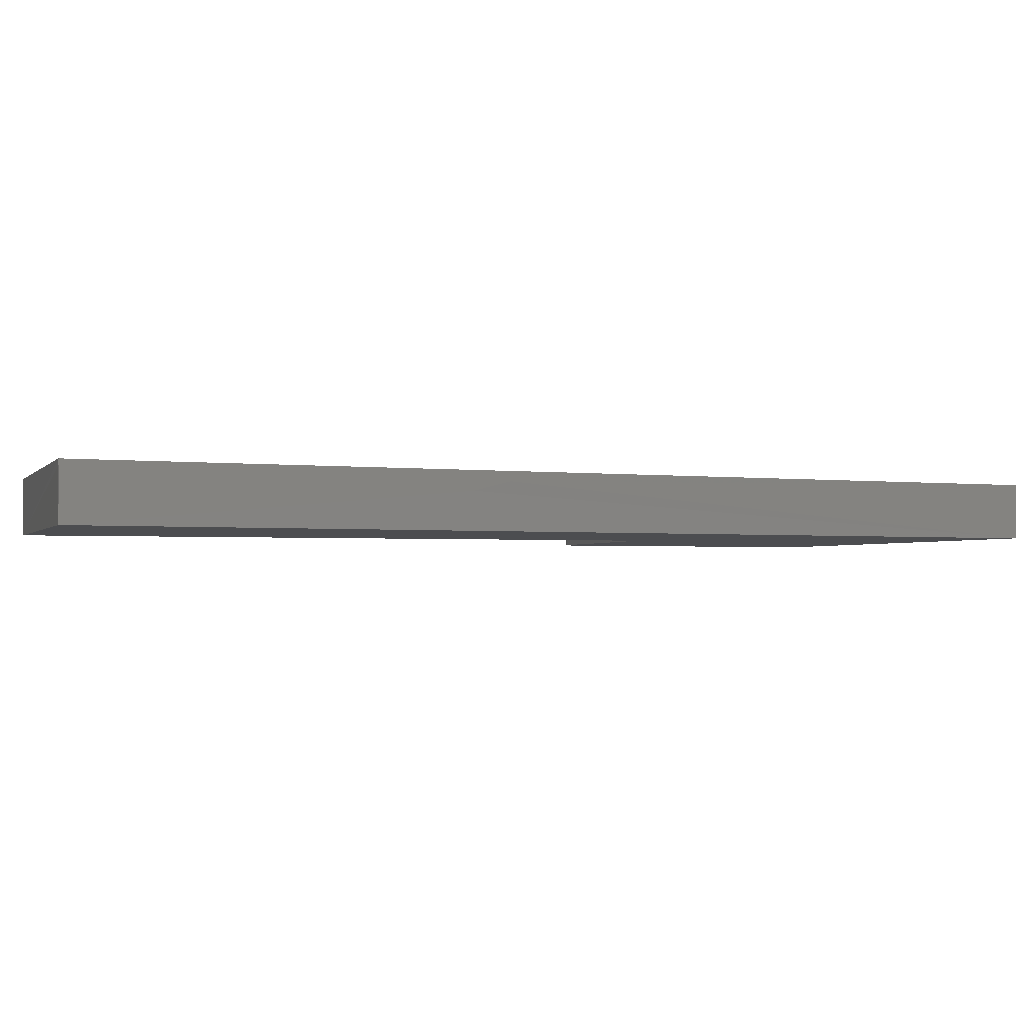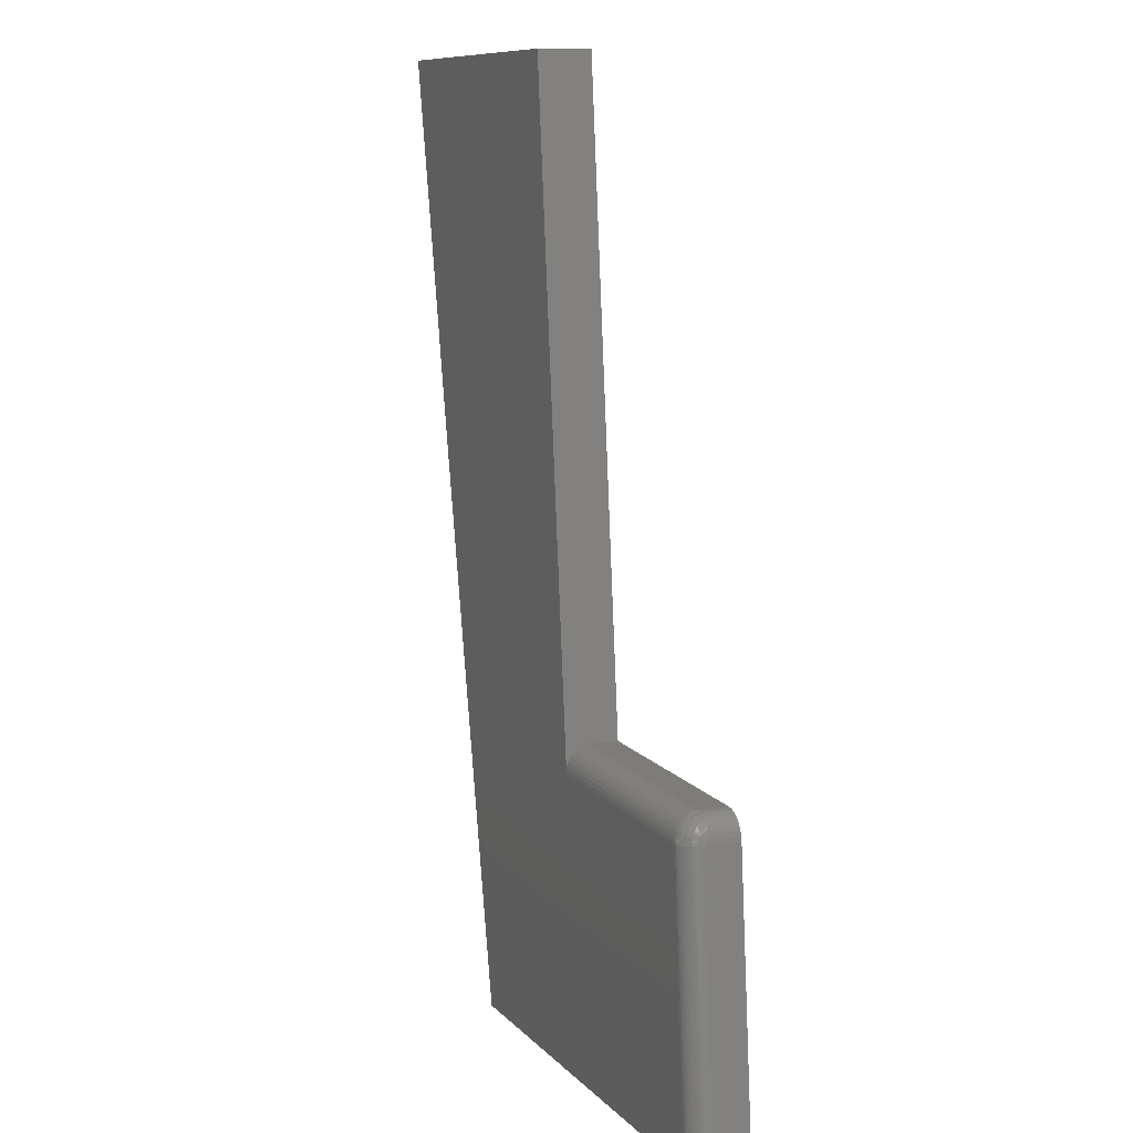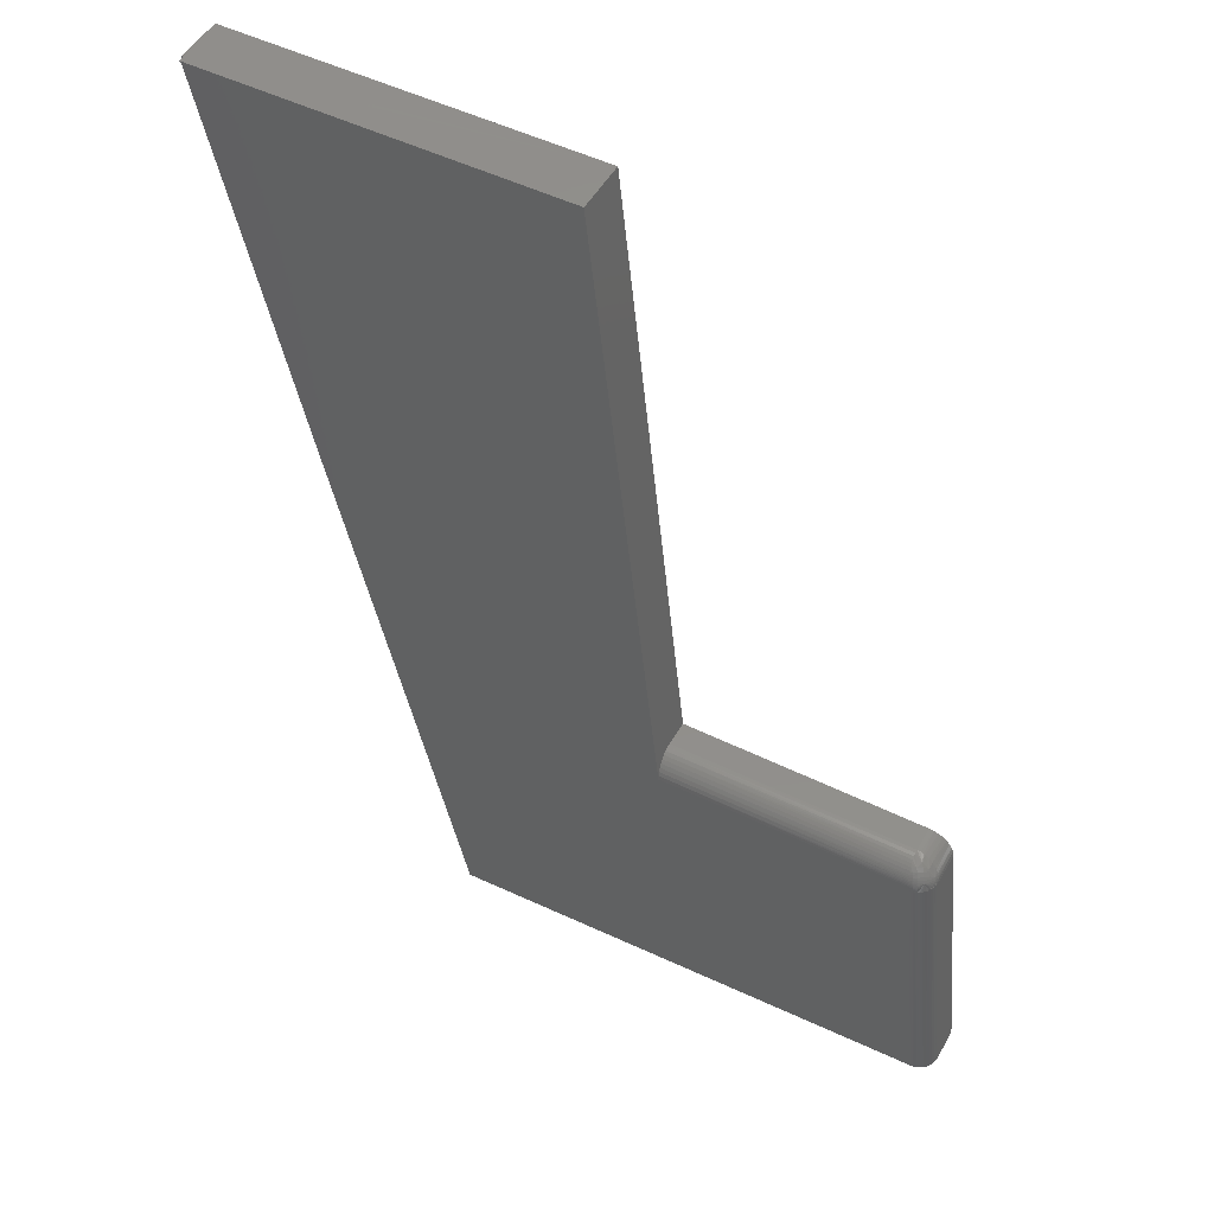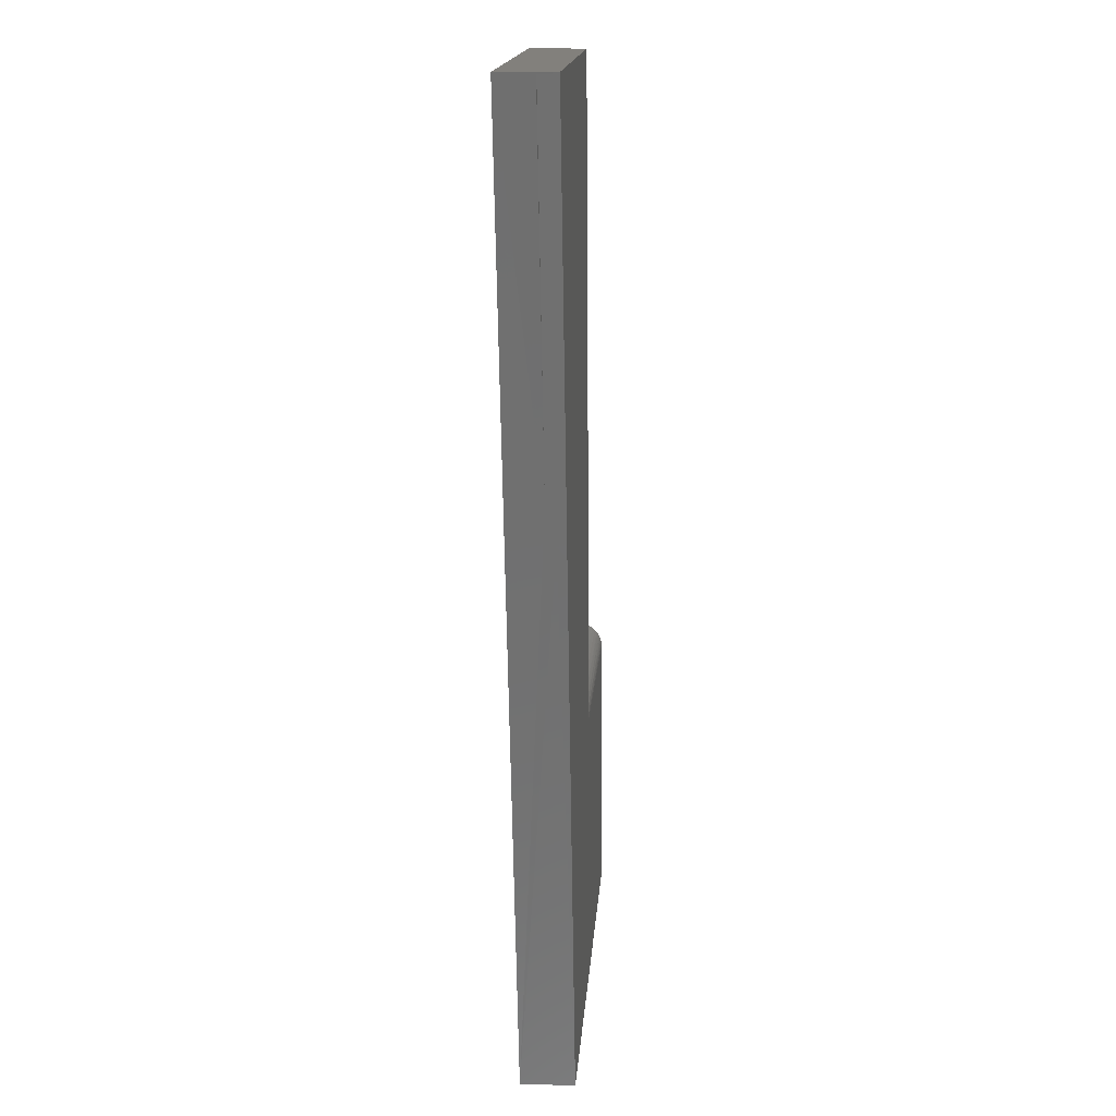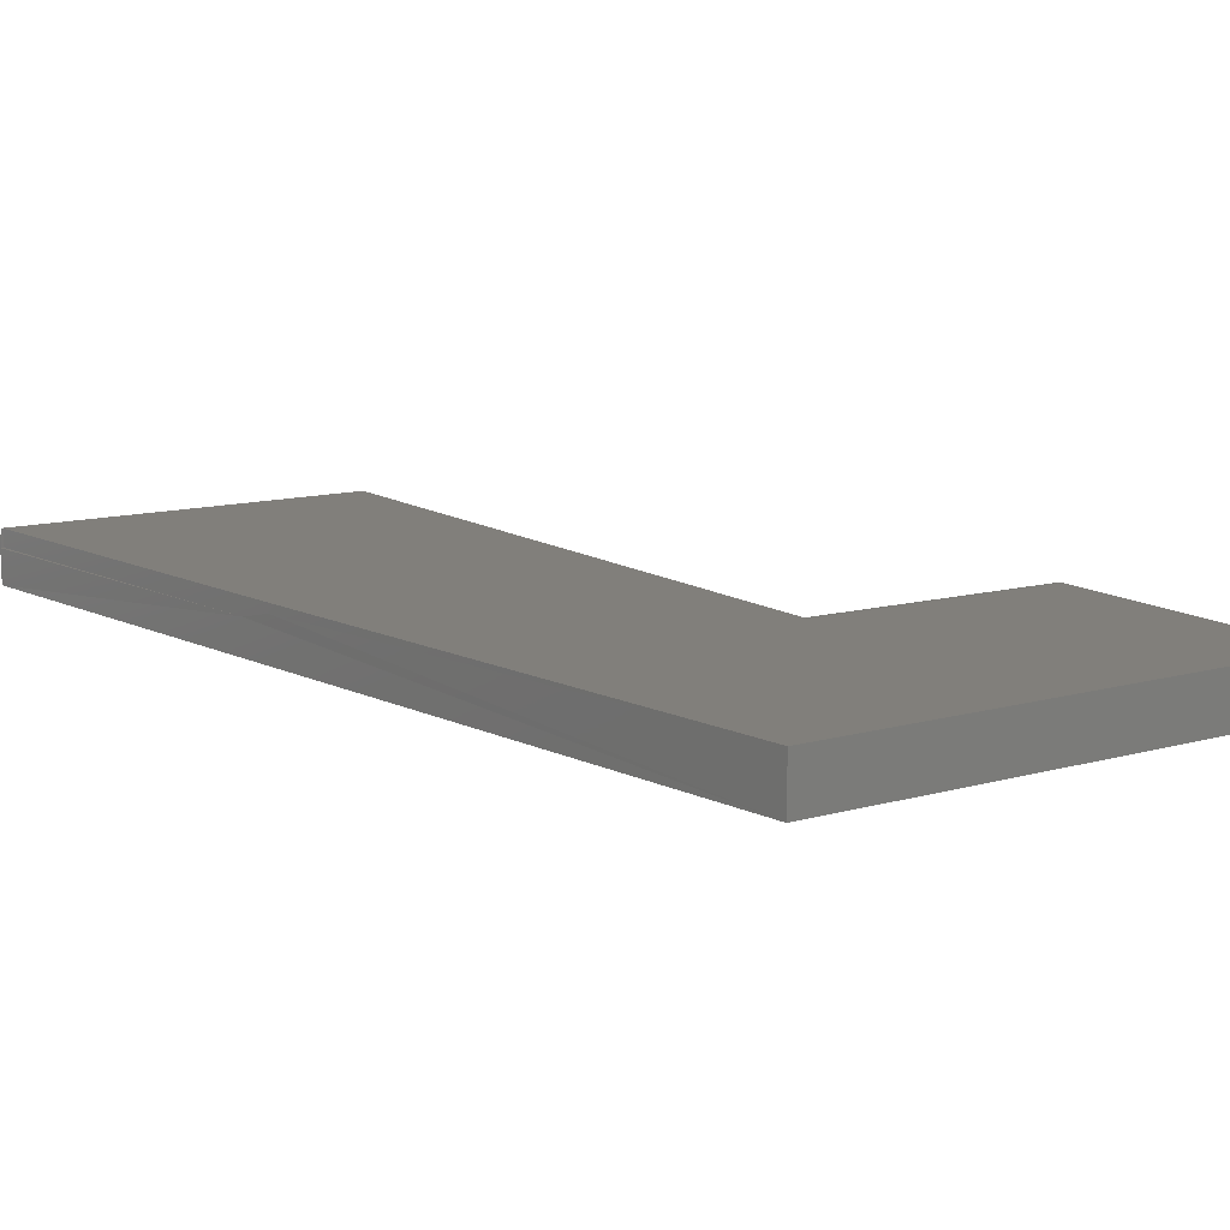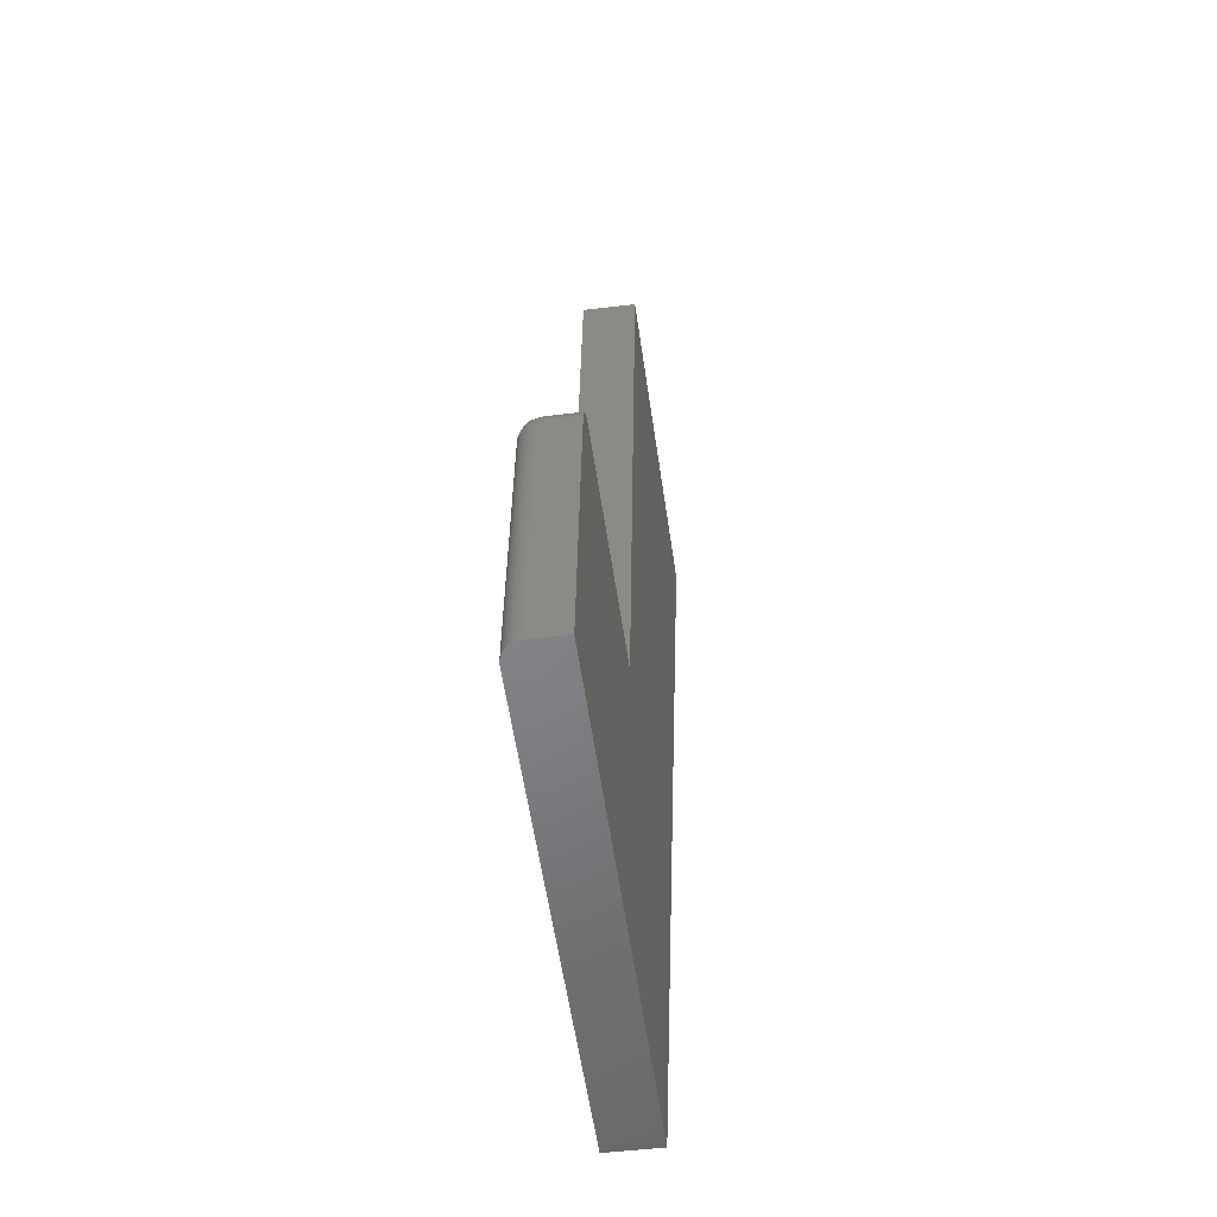
<metadata>
{"format":"stl","ext":"stl","renderer":"f3d","projection":"perspective","resolution":1024,"background":"white","views":[{"elev":-1.9,"azim":-106.1,"up":"+Z"},{"elev":9.7,"azim":69.1,"up":"+Y"},{"elev":49.5,"azim":28.6,"up":"+Y"},{"elev":14.6,"azim":-86.1,"up":"+Y"},{"elev":13.3,"azim":-30.1,"up":"+Z"},{"elev":-49.6,"azim":97.6,"up":"+Y"}]}
</metadata>
<code>
# stl→obj: 139 verts, 273 faces
v -0.2124 -0.0461 0.04112
v -0.3085 0.3816 0.04112
v -0.312 0.3808 0.04112
v -0.3098 0.3813 0.05567
v -0.312 0.3808 0.05567
v -0.3085 0.3816 0.0625
v -0.3098 0.3813 0.0625
v -0.3125 0.3827 0.05567
v -0.2031 -0.08782 0.05181
v -0.2124 -0.0461 0.05181
v -0.05016 -0.75 0
v -0.05016 -0.75 0.0625
v -0.2007 -0.09825 0.0625
v -0.3125 0.3828 0
v 0.1168 0.3828 0.0625
v -0.3102 0.3828 0.0625
v 0.2037 -0.3997 0.0625
v 0.5345 -0.7271 0.0625
v 0.5018 -0.3997 0.0625
v -0.3103 0.3832 0.05567
v 0.1168 0.3828 0
v 0.558 -0.7262 0.03906
v 0.5249 -0.3966 0.04102
v 0.5577 -0.7262 0.04257
v 0.525 -0.3966 0.03906
v 0.5382 -0.7269 0.06221
v 0.5031 -0.3995 0.06246
v 0.5246 -0.3966 0.04357
v 0.524 -0.3967 0.04608
v 0.5555 -0.7262 0.04959
v 0.5231 -0.3968 0.04849
v 0.5219 -0.397 0.0508
v 0.5536 -0.7263 0.05275
v 0.5512 -0.7264 0.05557
v 0.5189 -0.3974 0.05495
v 0.517 -0.3976 0.05675
v 0.5484 -0.7265 0.05798
v 0.5452 -0.7267 0.05992
v 0.5128 -0.3982 0.05968
v 0.5105 -0.3985 0.06078
v 0.5418 -0.7268 0.06134
v 0.5056 -0.3992 0.06218
v 0.5569 -0.7262 0.04617
v 0.5205 -0.3972 0.05296
v 0.515 -0.3979 0.05833
v 0.5081 -0.3988 0.06162
v 0.4939 -0.3684 0.03125
v 0.4939 -0.3684 0
v 0.2002 -0.3684 0.03125
v 0.2002 -0.3684 0
v 0.558 -0.7262 0
v 0.525 -0.3966 0
v 0.4996 -0.3689 0
v 0.5052 -0.3705 0
v 0.5103 -0.3731 0
v 0.5149 -0.3765 0
v 0.5188 -0.3807 0
v 0.5218 -0.3856 0
v 0.5239 -0.3909 0
v 0.2032 -0.395 0.06215
v 0.2027 -0.3902 0.06102
v 0.2022 -0.3856 0.05916
v 0.2017 -0.3814 0.05661
v 0.2013 -0.3776 0.05342
v 0.2009 -0.3744 0.04969
v 0.2006 -0.3719 0.04549
v 0.2004 -0.37 0.04094
v 0.2003 -0.3688 0.03615
v 0.4945 -0.3708 0.04327
v 0.495 -0.3726 0.04695
v 0.497 -0.3806 0.05602
v 0.4962 -0.3776 0.05335
v 0.4974 -0.3823 0.0572
v 0.4978 -0.384 0.05827
v 0.4983 -0.3858 0.05924
v 0.4987 -0.3876 0.06009
v 0.4992 -0.3896 0.06082
v 0.4997 -0.3915 0.06142
v 0.5002 -0.3935 0.06189
v 0.5007 -0.3955 0.06223
v 0.5013 -0.3976 0.06243
v 0.494 -0.3687 0.03548
v 0.4942 -0.3695 0.03959
v 0.4956 -0.3749 0.05032
v 0.4979 -0.3687 0.03139
v 0.5018 -0.3694 0.03166
v 0.5036 -0.37 0.03184
v 0.5088 -0.3722 0.03256
v 0.5135 -0.3753 0.03346
v 0.5176 -0.3793 0.03454
v 0.5199 -0.3823 0.03535
v 0.5218 -0.3856 0.03623
v 0.5226 -0.3873 0.03668
v 0.5233 -0.3891 0.03715
v 0.5239 -0.3909 0.03763
v 0.5244 -0.3928 0.0381
v 0.5248 -0.3947 0.03858
v 0.5051 -0.3719 0.04167
v 0.5234 -0.3931 0.04583
v 0.5075 -0.3741 0.04476
v 0.5136 -0.3766 0.0419
v 0.5104 -0.3965 0.06069
v 0.5054 -0.3978 0.06217
v 0.4974 -0.375 0.05037
v 0.5 -0.3784 0.05387
v 0.5011 -0.3802 0.05541
v 0.5021 -0.3823 0.05682
v 0.5033 -0.3852 0.0585
v 0.5223 -0.3885 0.04409
v 0.523 -0.3907 0.04504
v 0.5237 -0.3951 0.04631
v 0.5193 -0.3873 0.0498
v 0.5198 -0.3892 0.0506
v 0.5205 -0.3931 0.05184
v 0.5207 -0.3951 0.05227
v 0.5102 -0.3774 0.04828
v 0.5149 -0.3783 0.04363
v 0.5046 -0.3776 0.05191
v 0.5067 -0.3815 0.0549
v 0.5087 -0.3864 0.05773
v 0.5042 -0.3883 0.05993
v 0.5093 -0.3885 0.05864
v 0.5046 -0.3899 0.06055
v 0.5053 -0.3958 0.06196
v 0.5215 -0.3861 0.0428
v 0.5171 -0.382 0.04672
v 0.5183 -0.3846 0.04836
v 0.5147 -0.387 0.05466
v 0.5202 -0.3911 0.0513
v 0.5136 -0.384 0.0531
v 0.5098 -0.3906 0.05943
v 0.5101 -0.3926 0.05998
v 0.5103 -0.3946 0.06042
v 0.5019 -0.3743 0.04841
v 0.5052 -0.3937 0.06159
v 0.5049 -0.3917 0.06109
v 0.5038 -0.3867 0.05925
v 0.5124 -0.3812 0.05132
v 0.5078 -0.3839 0.05639
f 1 2 3
f 3 4 5
f 2 6 7
f 2 7 4
f 2 4 3
f 8 3 5
f 9 10 1
f 9 1 11
f 9 11 12
f 9 12 13
f 11 1 14
f 14 1 3
f 14 3 8
f 15 16 7
f 15 7 6
f 15 6 13
f 15 13 17
f 12 18 19
f 12 19 17
f 12 17 13
f 5 4 8
f 8 4 20
f 4 7 20
f 20 7 16
f 13 6 9
f 9 6 10
f 10 6 2
f 10 2 1
f 21 16 15
f 20 16 21
f 20 21 14
f 20 14 8
f 22 23 24
f 22 25 23
f 19 26 27
f 19 18 26
f 23 28 24
f 24 28 29
f 30 31 32
f 30 32 33
f 34 35 36
f 34 36 37
f 38 39 40
f 38 40 41
f 26 42 27
f 31 30 29
f 29 30 43
f 29 43 24
f 35 34 44
f 44 34 33
f 44 33 32
f 39 38 45
f 45 38 37
f 45 37 36
f 42 26 46
f 46 26 41
f 46 41 40
f 47 48 49
f 49 48 50
f 22 51 25
f 25 51 52
f 11 14 21
f 11 21 50
f 11 50 48
f 11 48 53
f 11 53 54
f 11 54 55
f 11 55 56
f 11 56 57
f 11 57 58
f 11 58 59
f 11 59 52
f 11 52 51
f 49 50 21
f 15 60 61
f 15 61 62
f 15 62 63
f 15 63 64
f 15 64 65
f 15 65 66
f 15 66 67
f 15 67 68
f 15 68 49
f 15 49 21
f 67 66 69
f 69 66 70
f 70 66 65
f 71 72 64
f 64 63 71
f 71 63 73
f 73 63 62
f 74 73 62
f 74 62 75
f 75 62 61
f 76 75 61
f 76 61 77
f 78 77 61
f 61 60 78
f 79 78 60
f 79 60 80
f 17 19 81
f 17 81 80
f 17 80 60
f 47 49 82
f 82 49 68
f 82 68 83
f 83 68 67
f 83 67 69
f 64 72 65
f 65 72 84
f 65 84 70
f 48 85 53
f 48 47 85
f 53 85 86
f 53 86 54
f 54 86 87
f 54 87 88
f 54 88 55
f 55 88 89
f 55 89 56
f 56 89 90
f 57 56 90
f 90 91 57
f 58 57 91
f 58 91 92
f 58 92 93
f 59 58 93
f 59 93 94
f 59 94 95
f 59 95 96
f 59 96 97
f 59 97 25
f 59 25 52
f 47 98 85
f 47 82 98
f 25 99 23
f 25 97 99
f 98 100 101
f 87 98 101
f 87 101 88
f 102 46 40
f 103 27 42
f 84 104 70
f 104 84 72
f 104 72 105
f 105 72 71
f 105 71 106
f 106 71 73
f 106 73 107
f 73 74 107
f 107 74 75
f 107 75 108
f 108 75 76
f 96 95 109
f 109 110 96
f 96 110 97
f 97 110 99
f 99 111 23
f 23 111 28
f 28 111 29
f 89 88 101
f 110 109 112
f 110 112 113
f 114 115 29
f 115 31 29
f 32 31 115
f 115 44 32
f 86 85 98
f 98 87 86
f 101 100 116
f 101 116 117
f 118 105 106
f 118 106 107
f 118 107 119
f 120 121 122
f 122 121 123
f 102 42 46
f 19 27 103
f 19 103 124
f 19 124 81
f 125 89 101
f 125 101 117
f 125 117 126
f 125 126 127
f 125 127 112
f 125 112 109
f 125 109 95
f 125 95 94
f 125 94 93
f 125 93 92
f 125 92 91
f 125 91 90
f 125 90 89
f 128 40 39
f 128 39 45
f 128 45 36
f 128 36 35
f 128 35 44
f 128 44 115
f 128 115 114
f 128 114 129
f 128 129 113
f 128 113 112
f 128 112 130
f 128 130 120
f 128 120 122
f 128 122 131
f 128 131 132
f 128 132 133
f 128 133 102
f 128 102 40
f 134 100 98
f 134 98 82
f 134 82 83
f 134 83 69
f 134 69 70
f 134 70 104
f 134 104 105
f 134 105 118
f 81 124 80
f 80 124 135
f 80 135 79
f 79 135 136
f 79 136 78
f 78 136 123
f 78 123 77
f 77 123 121
f 77 121 76
f 76 121 137
f 76 137 108
f 110 113 99
f 99 113 129
f 99 129 111
f 111 129 114
f 111 114 29
f 117 116 126
f 126 116 138
f 126 138 127
f 127 138 130
f 127 130 112
f 100 134 116
f 116 134 118
f 116 118 138
f 138 118 119
f 138 119 130
f 130 119 139
f 130 139 120
f 119 107 139
f 139 107 108
f 139 108 120
f 120 108 137
f 120 137 121
f 122 123 131
f 131 123 136
f 131 136 132
f 132 136 135
f 132 135 133
f 133 135 124
f 133 124 102
f 102 124 103
f 102 103 42
f 22 24 43
f 51 22 43
f 51 43 30
f 51 30 33
f 51 33 34
f 51 34 37
f 51 37 38
f 51 38 41
f 51 41 26
f 51 26 18
f 51 18 12
f 51 12 11

</code>
